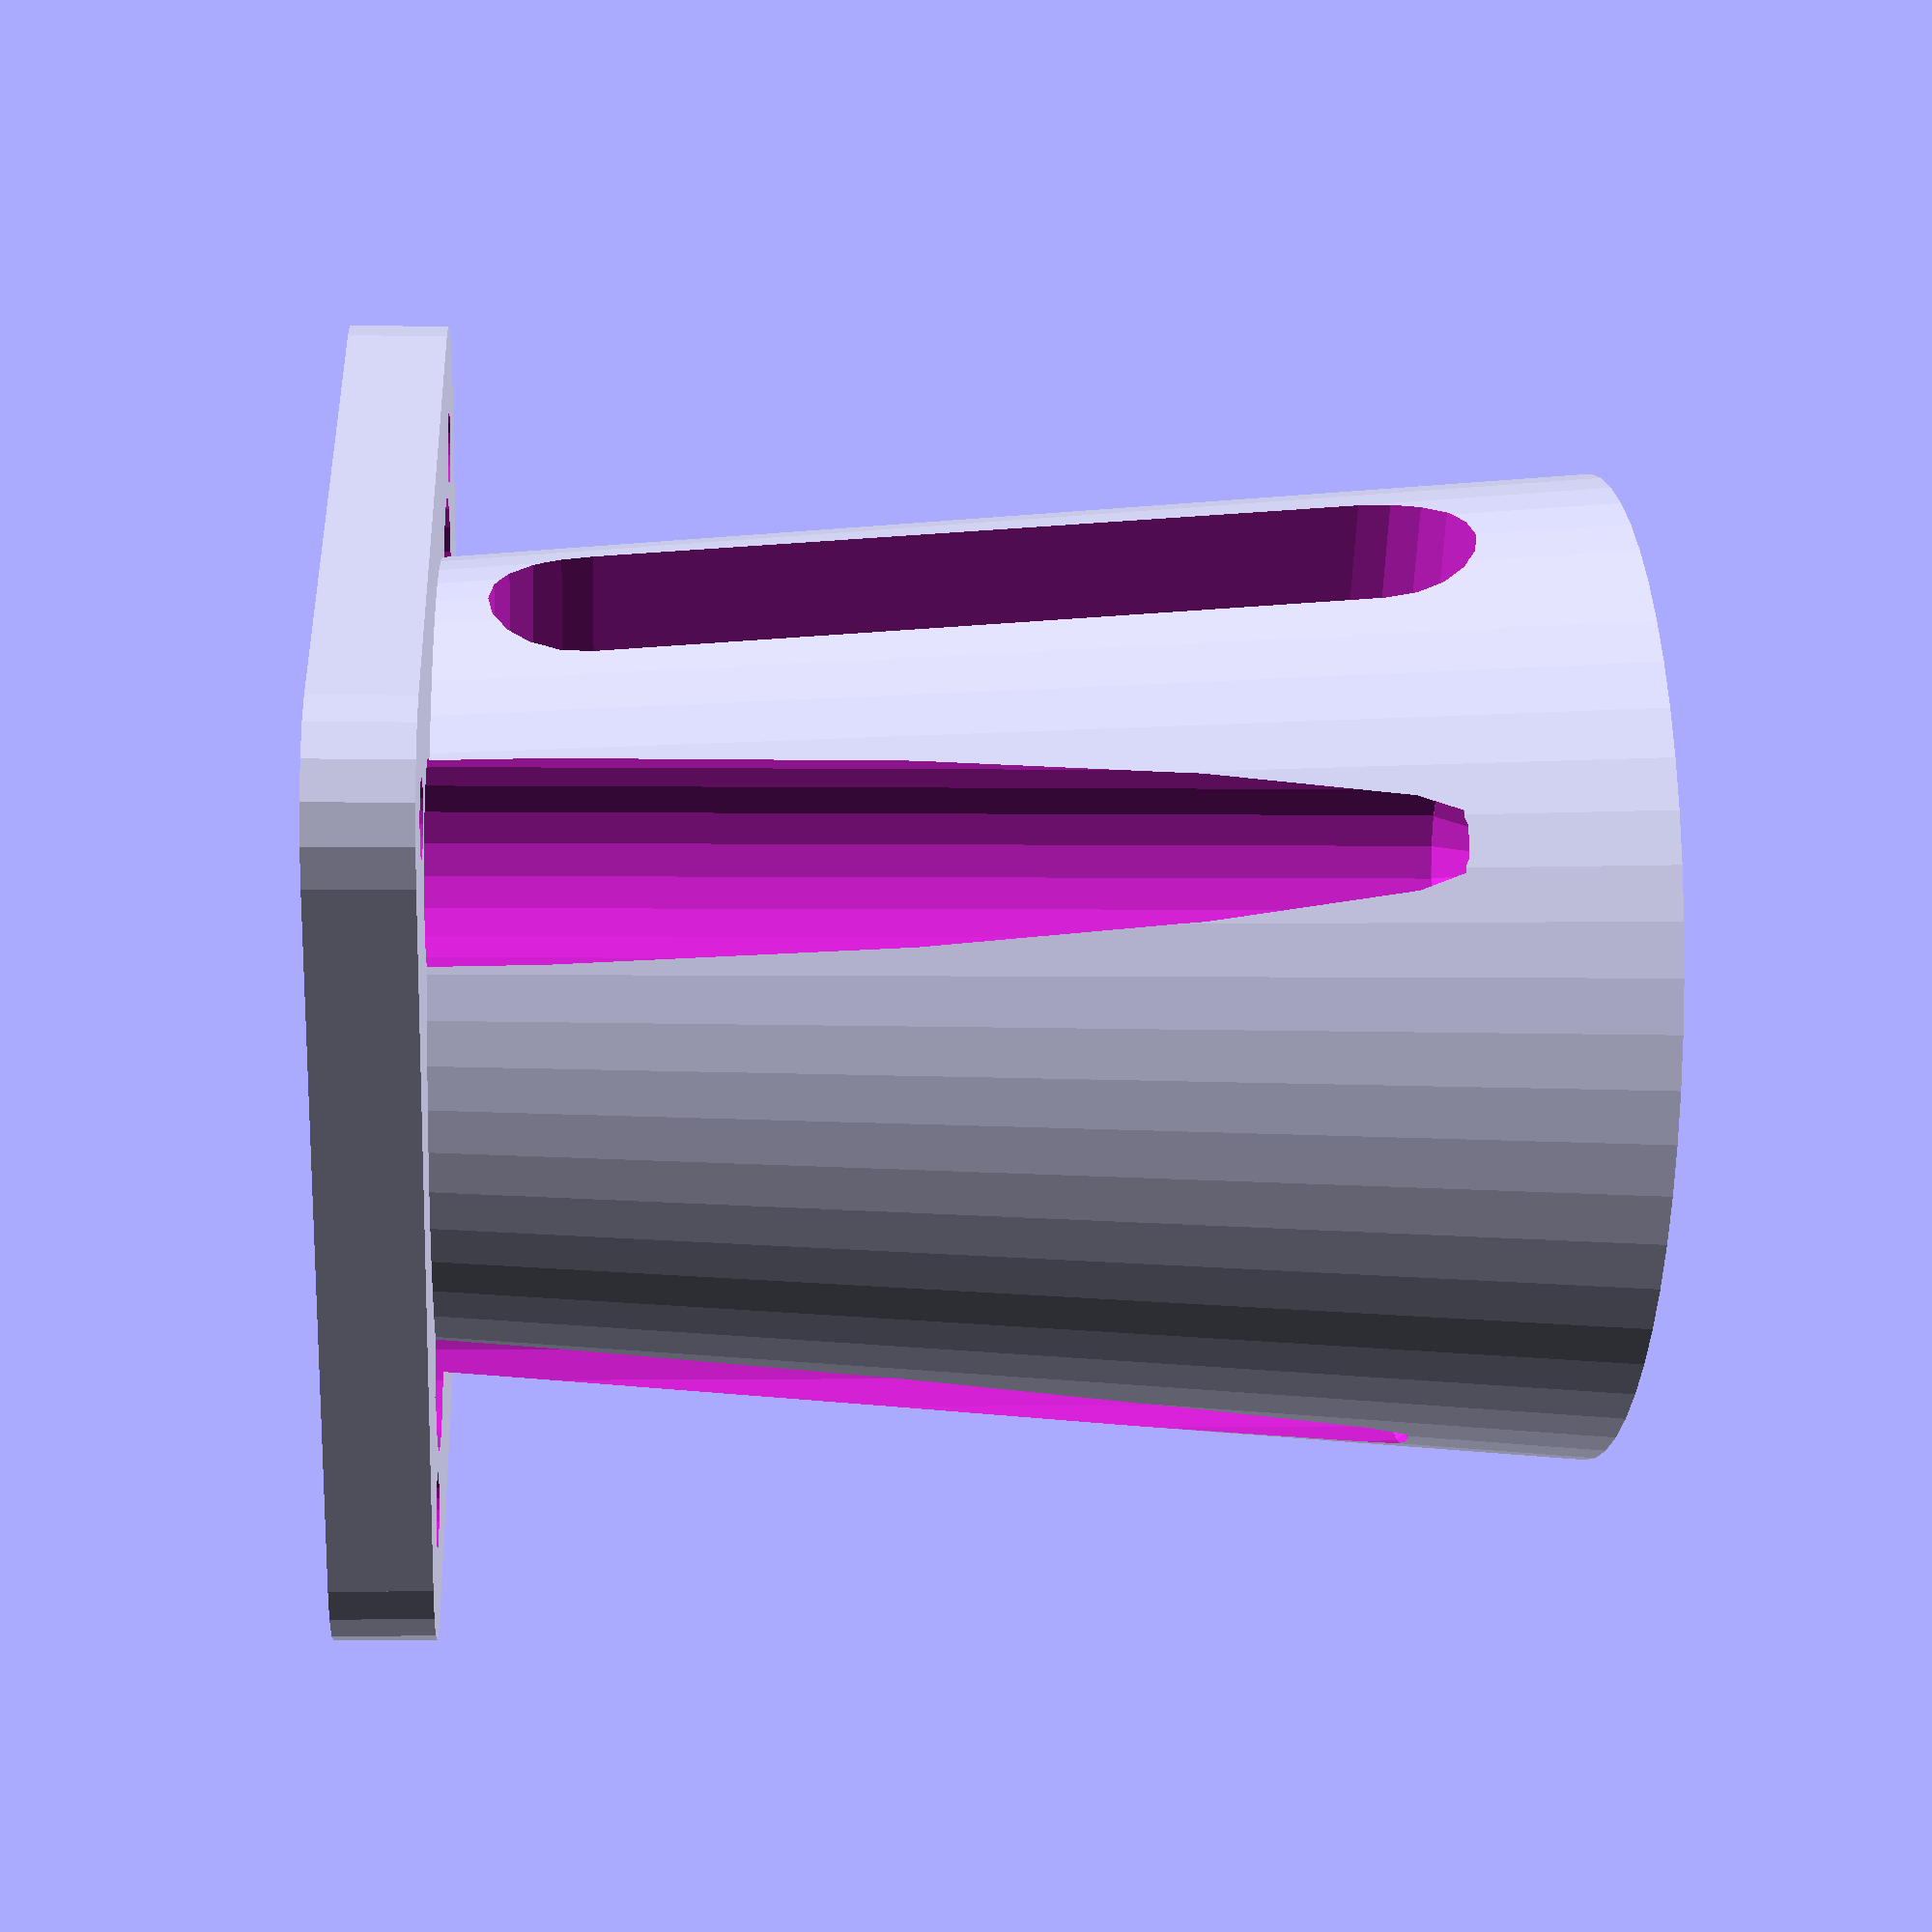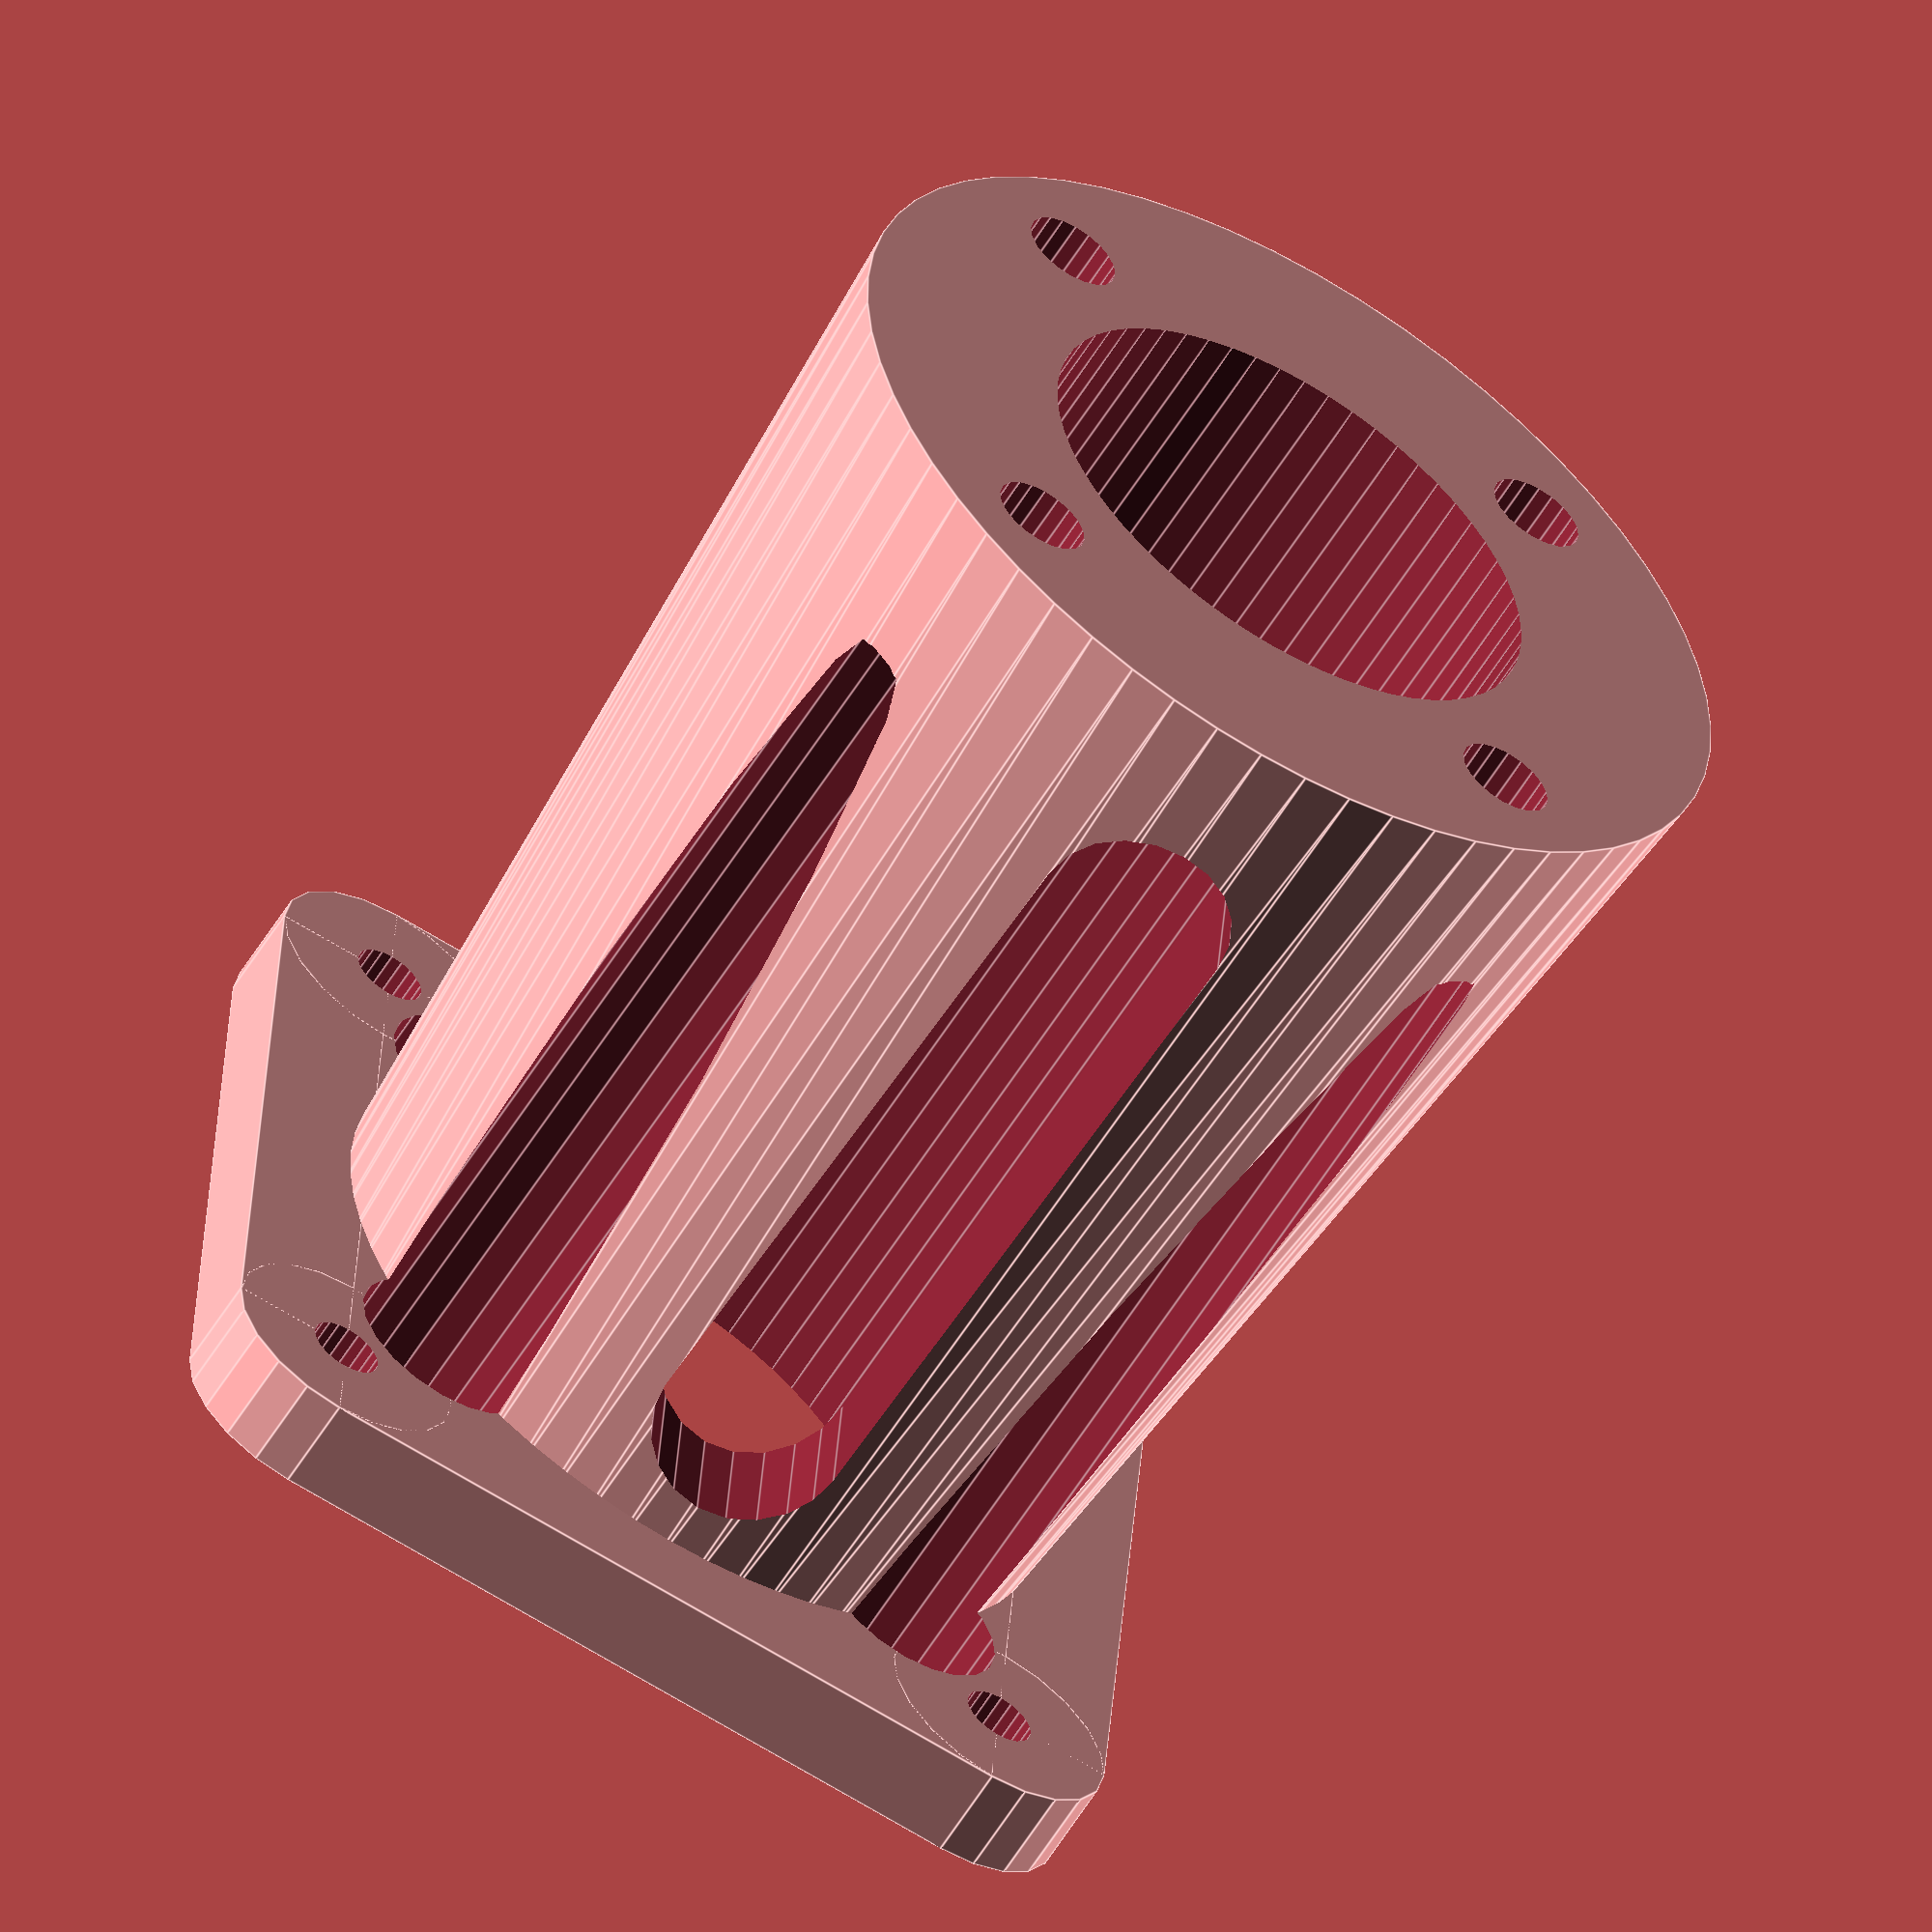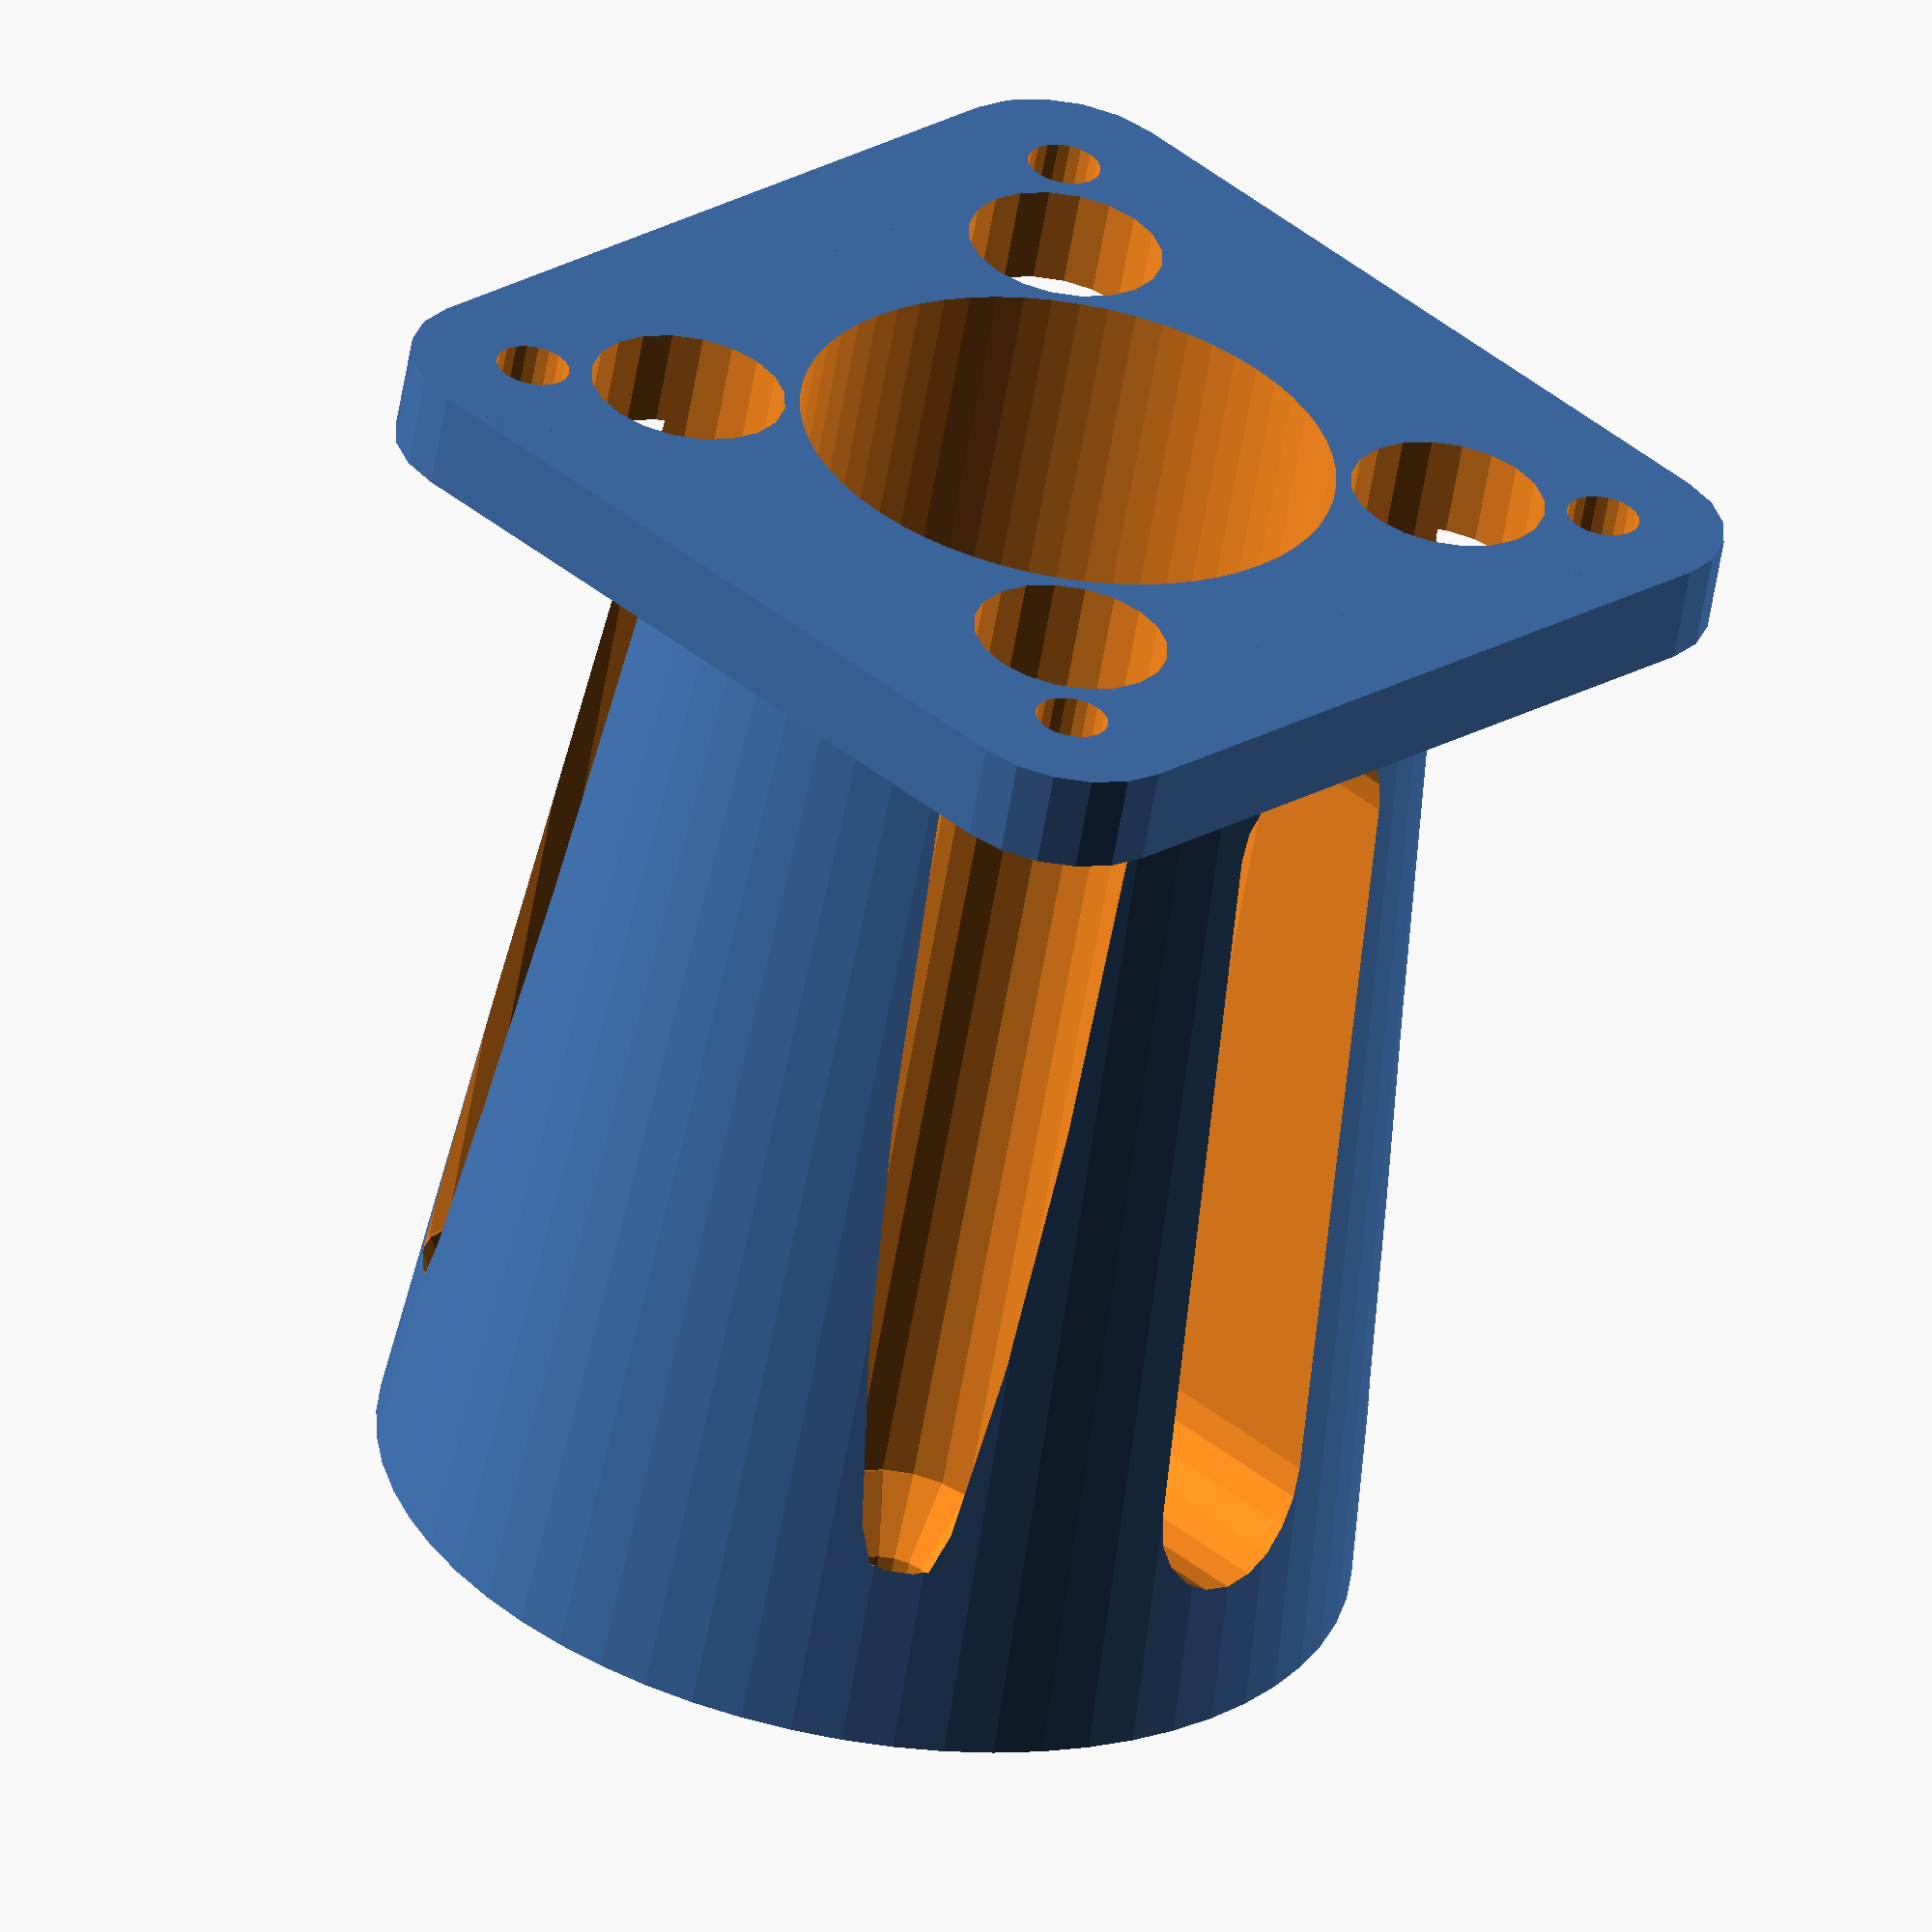
<openscad>
use <MCAD/motors.scad>


//stepper_motor_mount(17);
module nema17_motor_mount(){
	difference(){
		union(){
			cylinder(h=50, r1=16, r2=20, center=false, $fn=60);
			translate([0, 0, 2])cube(size=[41,31,4], center=true);
			translate([0, 0, 2])cube(size=[31,41,4], center=true);
			translate([ 15.5, 15.5, 0])cylinder(h=4, r=5, center=false, $fn=20);	
			translate([ 15.5,-15.5, 0])cylinder(h=4, r=5, center=false, $fn=20);	
			translate([-15.5, 15.5, 0])cylinder(h=4, r=5, center=false, $fn=20);	
			translate([-15.5,-15.5, 0])cylinder(h=4, r=5, center=false, $fn=20);	

		}
		translate([0, 0, -0.5])cylinder(h=51, r=11, center=false, $fn=60);

		translate([15.5, 15.5, -0.5])cylinder(h=50, r=1.5, center=false, $fn=20);	
		translate([15.5, -15.5, -0.5])cylinder(h=50, r=1.5, center=false, $fn=20);
		translate([-15.5, 15.5, -0.5])cylinder(h=50, r=1.5, center=false, $fn=20);
		translate([-15.5, -15.5, -0.5])cylinder(h=50, r=1.5, center=false, $fn=20);

		translate([11, 11, 31])cylinder(h=20, r=2, center=false, $fn=20);
		translate([11, -11, 31])cylinder(h=20, r=2, center=false, $fn=20);
		translate([-11, 11, 31])cylinder(h=20, r=2, center=false, $fn=20);
		translate([-11, -11, 31])cylinder(h=20, r=2, center=false, $fn=20);

		translate([11, 11, -1])cylinder(h=43.1, r=4, center=false, $fn=20);
		translate([11, -11, -1])cylinder(h=43.1, r=4, center=false, $fn=20);
		translate([-11, 11, -1])cylinder(h=43.1, r=4, center=false, $fn=20);
		translate([-11, -11, -1])cylinder(h=43.1, r=4, center=false, $fn=20);
		
		translate([11, 11, 42])cylinder(h=3, r1=4, r2=2, center=false, $fn=20);
		translate([11, -11, 42])cylinder(h=3, r1=4, r2=2, center=false, $fn=20);
		translate([-11, 11, 42])cylinder(h=3, r1=4, r2=2, center=false, $fn=20);
		translate([-11, -11, 42])cylinder(h=3, r1=4, r2=2, center=false, $fn=20);

		translate([0, 0, 10])rotate([90,0,0])cylinder(h=20, r=4, center=false, $fn=20);
		translate([0, 0, 40])rotate([90,0,0])cylinder(h=20, r=4, center=false, $fn=20);
		translate([0,-10,25])cube(size=[8,20,30], center=true);
	}
}


nema17_motor_mount();
</openscad>
<views>
elev=181.1 azim=327.7 roll=274.0 proj=p view=solid
elev=58.9 azim=3.8 roll=328.5 proj=o view=edges
elev=59.4 azim=45.4 roll=170.5 proj=o view=wireframe
</views>
